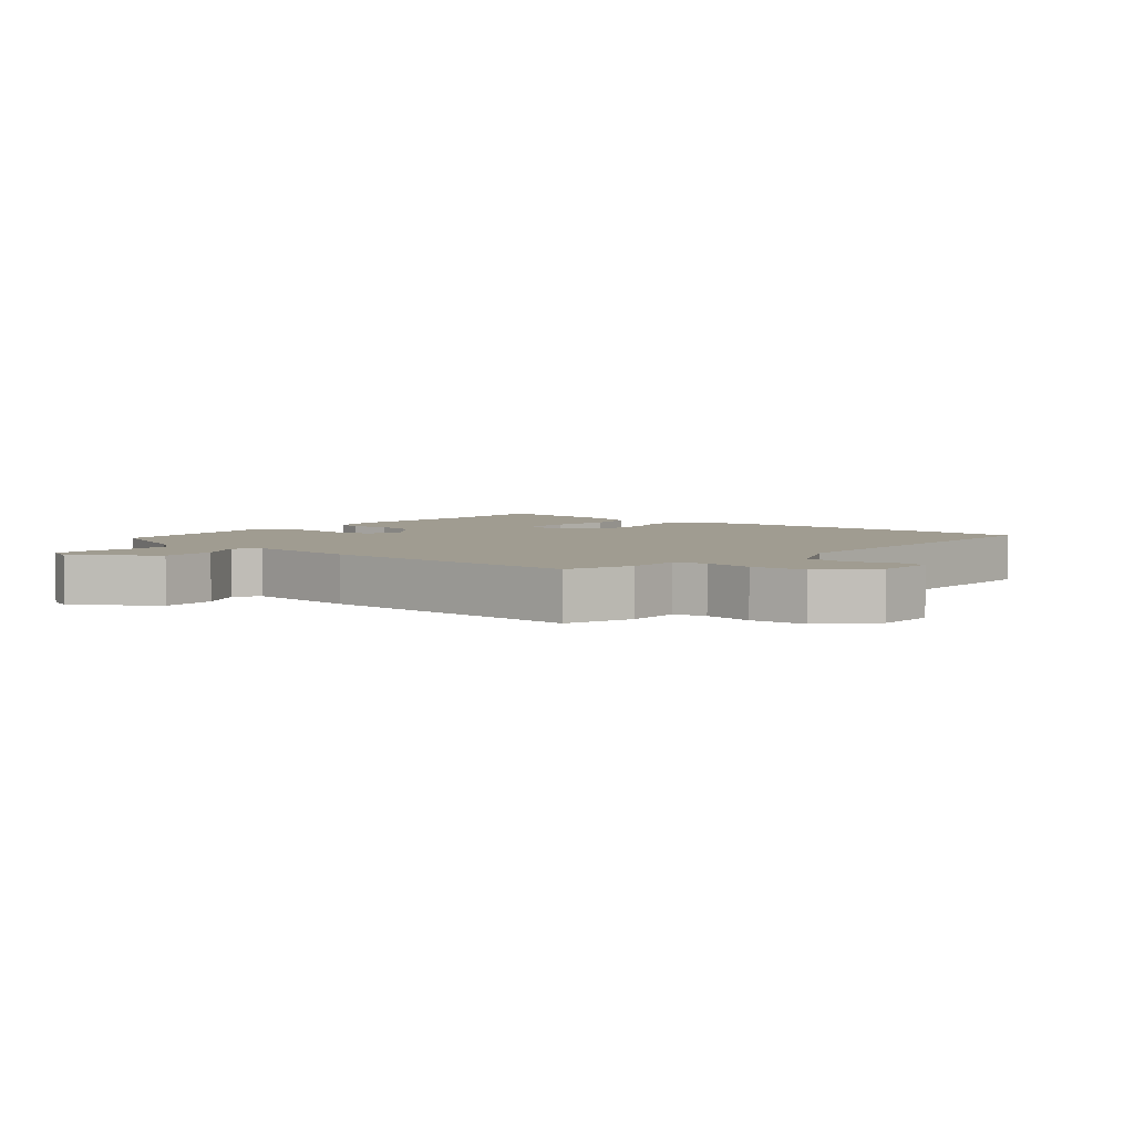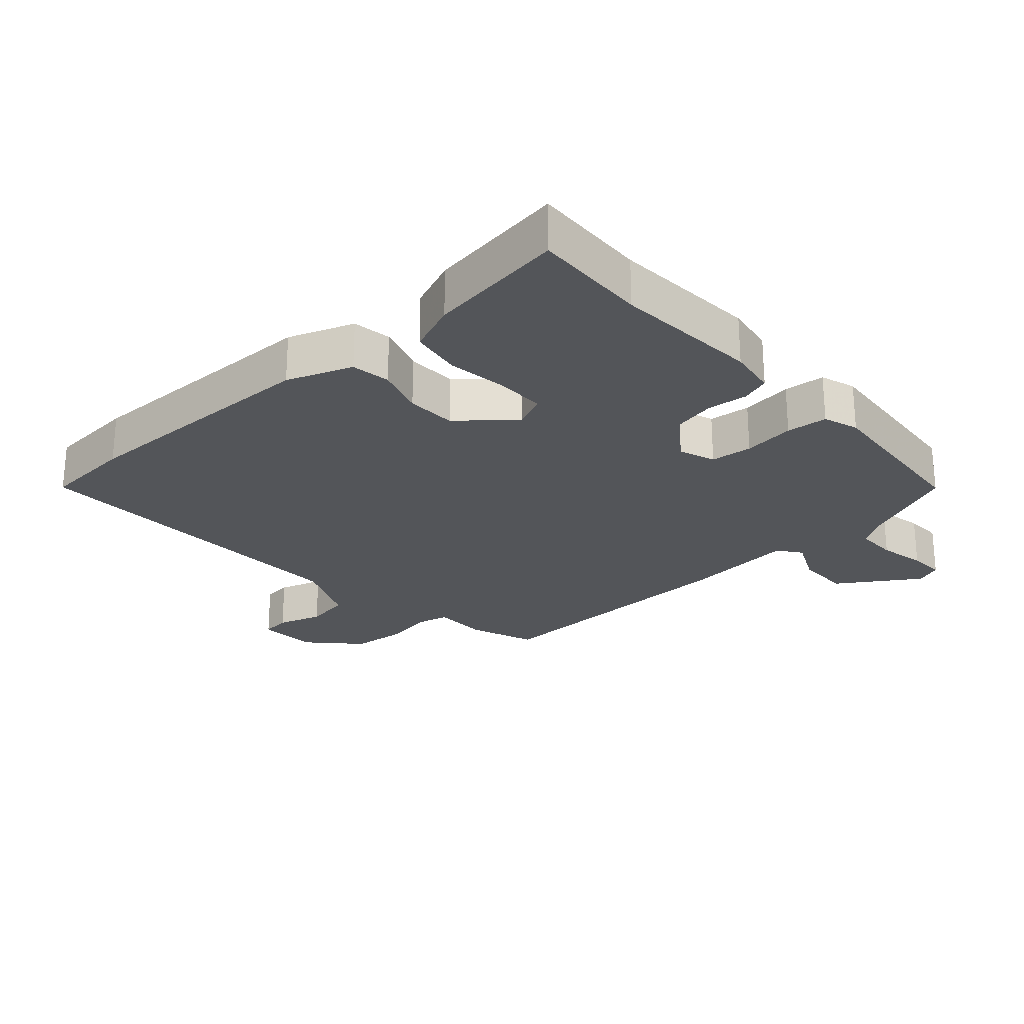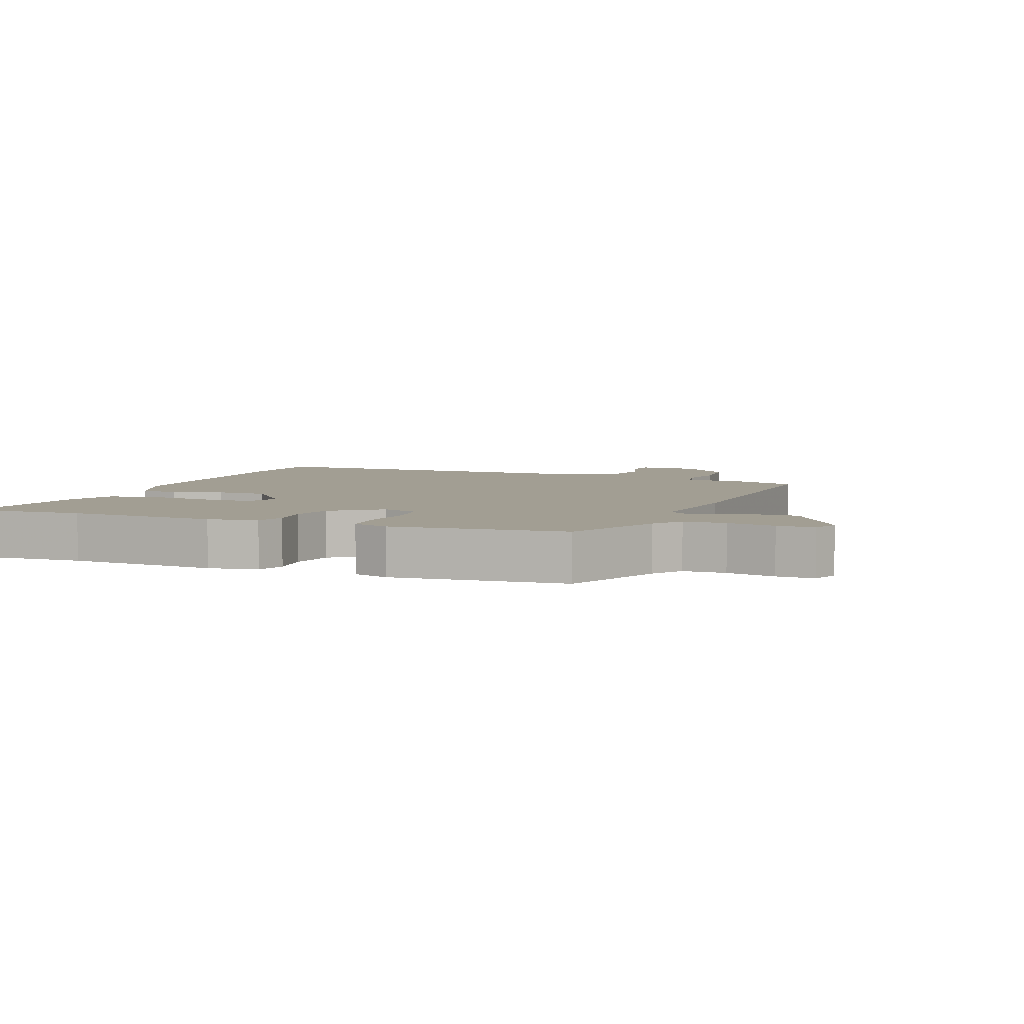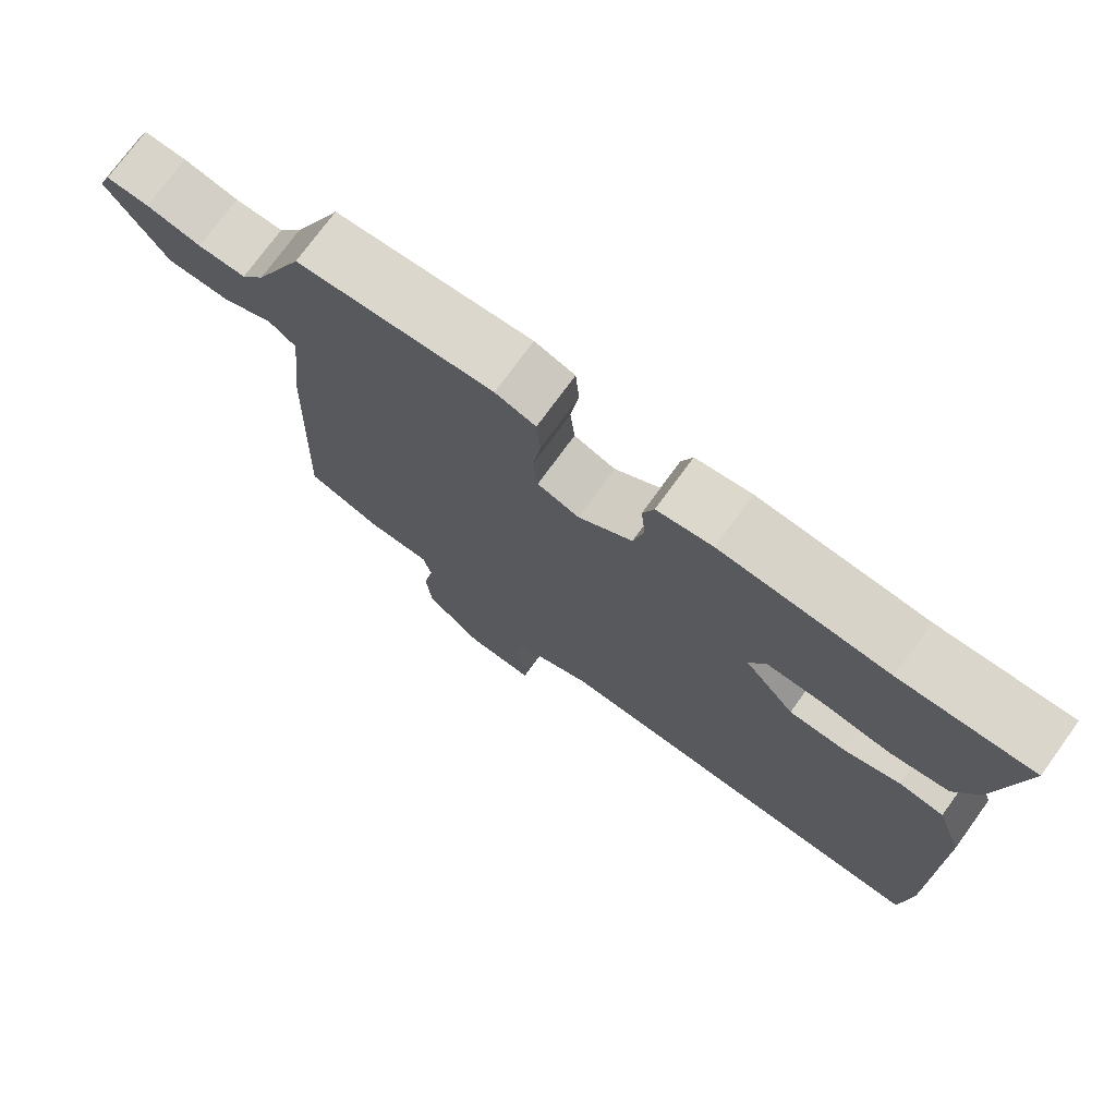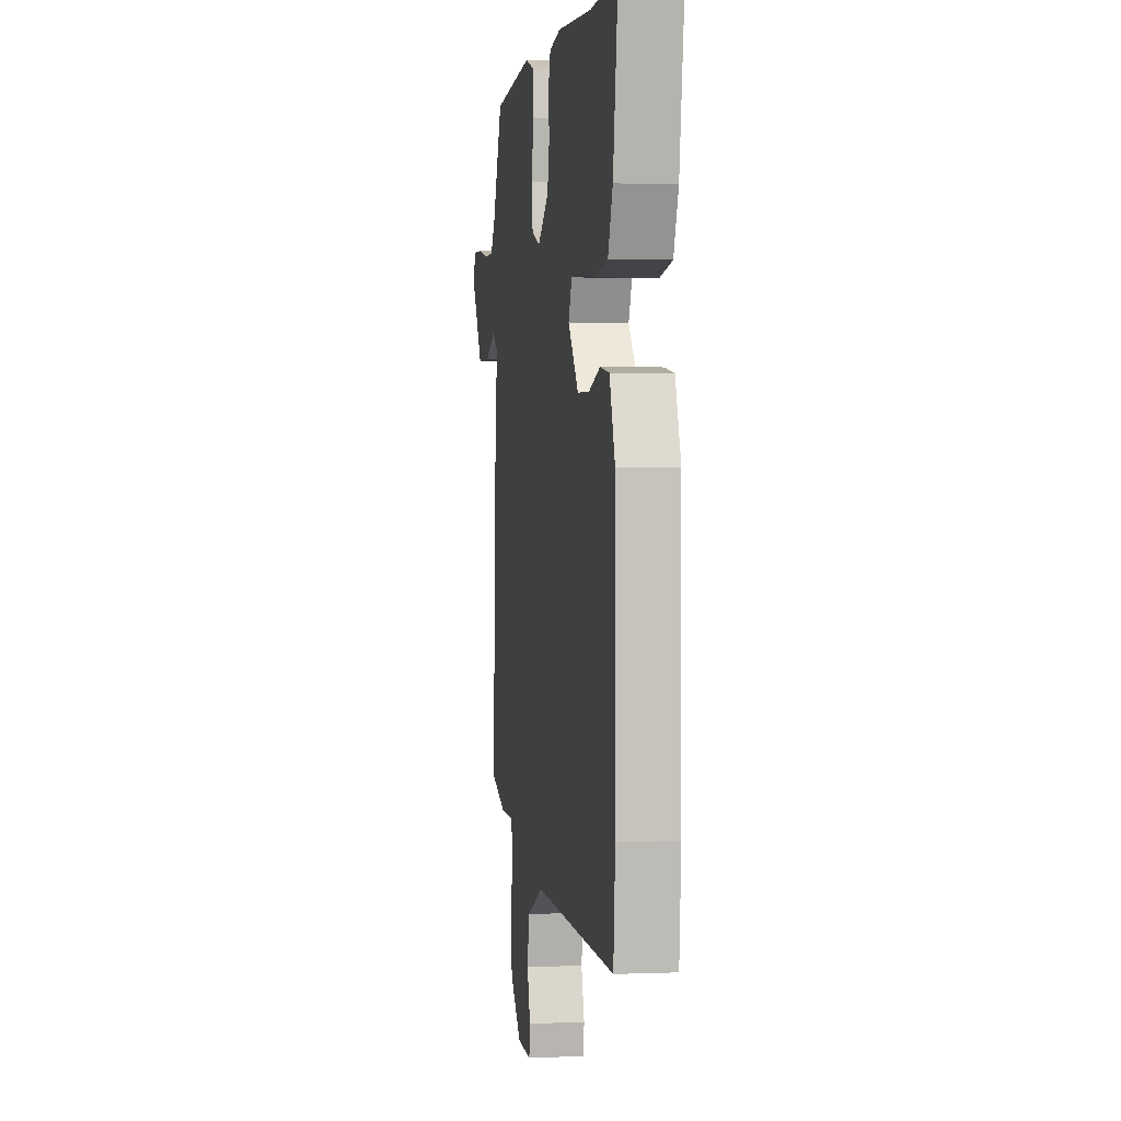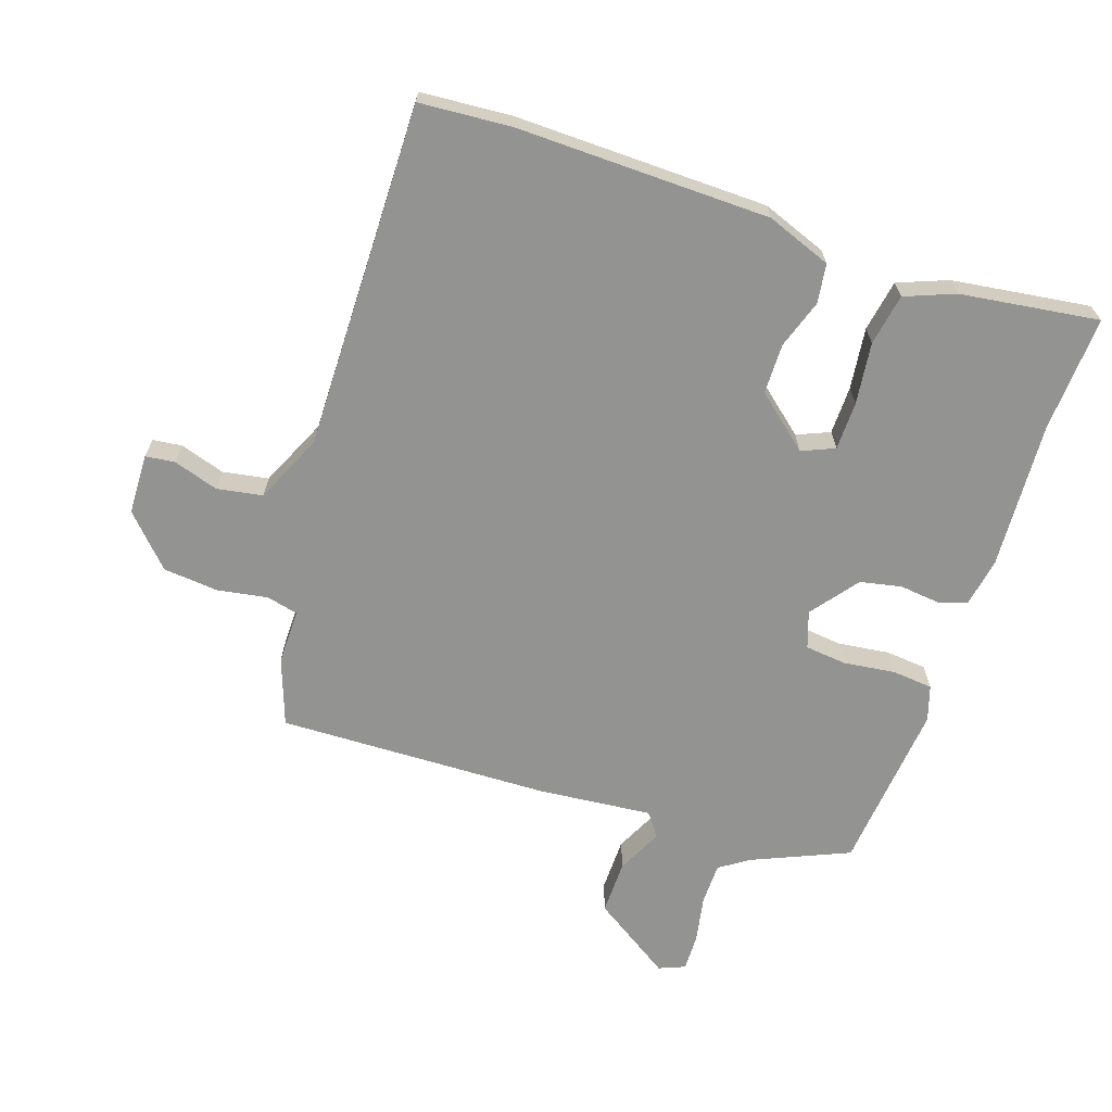
<metadata>
{"format":"obj","ext":"obj","renderer":"f3d","projection":"perspective","resolution":1024,"background":"white","views":[{"elev":4.3,"azim":128.9,"up":"+Y"},{"elev":-24.5,"azim":-48.4,"up":"+Y"},{"elev":5.1,"azim":20.8,"up":"+Y"},{"elev":74.7,"azim":-144.0,"up":"+Z"},{"elev":1.4,"azim":-98.6,"up":"+Z"},{"elev":-66.7,"azim":-109.3,"up":"+Y"}]}
</metadata>
<code>
v -0.497 0.07 -0.536
v -0.509 0.07 -0.396
v -0.507 0.07 -0.007
v -0.471 0.07 0.093
v -0.411 0.07 0.102
v -0.336 0.07 0.078
v -0.259 0.07 0.08
v -0.191 0.07 0.163
v -0.213 0.07 0.213
v -0.287 0.07 0.213
v -0.382 0.07 0.2
v -0.461 0.07 0.213
v -0.492 0.07 0.289
v -0.524 0.07 0.501
v -0.346 0.07 0.494
v -0.121 0.07 0.51
v -0.046 0.07 0.498
v -0.031 0.07 0.454
v -0.037 0.07 0.392
v -0.023 0.07 0.328
v 0.05 0.07 0.274
v 0.106 0.07 0.294
v 0.112 0.07 0.358
v 0.101 0.07 0.437
v 0.106 0.07 0.5
v 0.16 0.07 0.518
v 0.423 0.07 0.496
v 0.489 0.07 0.348
v 0.52 0.07 0.304
v 0.584 0.07 0.304
v 0.657 0.07 0.319
v 0.714 0.07 0.321
v 0.731 0.07 0.281
v 0.652 0.07 0.158
v 0.568 0.07 0.158
v 0.498 0.07 0.191
v 0.462 0.07 0.164
v 0.481 0.07 -0.012
v 0.498 0.07 -0.429
v 0.396 0.07 -0.467
v 0.311 0.07 -0.467
v 0.3 0.07 -0.516
v 0.314 0.07 -0.593
v 0.307 0.07 -0.678
v 0.232 0.07 -0.75
v 0.139 0.07 -0.754
v 0.133 0.07 -0.709
v 0.154 0.07 -0.64
v 0.141 0.07 -0.57
v 0.035 0.07 -0.523
v -0.497 0 -0.536
v -0.509 0 -0.396
v -0.507 0 -0.007
v -0.471 0 0.093
v -0.411 0 0.102
v -0.336 0 0.078
v -0.259 0 0.08
v -0.191 0 0.163
v -0.213 0 0.213
v -0.287 0 0.213
v -0.382 0 0.2
v -0.461 0 0.213
v -0.492 0 0.289
v -0.524 0 0.501
v -0.346 0 0.494
v -0.121 0 0.51
v -0.046 0 0.498
v -0.031 0 0.454
v -0.037 0 0.392
v -0.023 0 0.328
v 0.05 0 0.274
v 0.106 0 0.294
v 0.112 0 0.358
v 0.101 0 0.437
v 0.106 0 0.5
v 0.16 0 0.518
v 0.423 0 0.496
v 0.489 0 0.348
v 0.52 0 0.304
v 0.584 0 0.304
v 0.657 0 0.319
v 0.714 0 0.321
v 0.731 0 0.281
v 0.652 0 0.158
v 0.568 0 0.158
v 0.498 0 0.191
v 0.462 0 0.164
v 0.481 0 -0.012
v 0.498 0 -0.429
v 0.396 0 -0.467
v 0.311 0 -0.467
v 0.3 0 -0.516
v 0.314 0 -0.593
v 0.307 0 -0.678
v 0.232 0 -0.75
v 0.139 0 -0.754
v 0.133 0 -0.709
v 0.154 0 -0.64
v 0.141 0 -0.57
v 0.035 0 -0.523
f 45 46 47 48
f 45 48 49
f 42 43 44 45
f 41 42 45 49
f 38 39 40 41
f 37 38 41 49
f 33 34 35 36
f 31 32 33 36
f 30 31 36 37
f 29 30 37
f 28 29 37 49
f 23 24 25 26
f 22 23 26 27
f 16 17 18 19
f 15 16 19 20
f 14 15 20 21
f 10 11 12 13
f 9 10 13 14
f 3 4 5 6
f 3 6 7
f 50 1 2 3
f 50 3 7
f 49 50 7 8
f 22 27 28 49
f 21 22 49 8
f 9 14 21
f 8 9 21
f 98 97 96 95
f 99 98 95
f 95 94 93 92
f 99 95 92 91
f 91 90 89 88
f 99 91 88 87
f 86 85 84 83
f 86 83 82 81
f 87 86 81 80
f 87 80 79
f 99 87 79 78
f 76 75 74 73
f 77 76 73 72
f 69 68 67 66
f 70 69 66 65
f 71 70 65 64
f 63 62 61 60
f 64 63 60 59
f 56 55 54 53
f 57 56 53
f 53 52 51 100
f 57 53 100
f 58 57 100 99
f 99 78 77 72
f 58 99 72 71
f 71 64 59
f 71 59 58
f 1 51 52 2
f 2 52 53 3
f 3 53 54 4
f 4 54 55 5
f 5 55 56 6
f 6 56 57 7
f 7 57 58 8
f 8 58 59 9
f 9 59 60 10
f 10 60 61 11
f 11 61 62 12
f 12 62 63 13
f 13 63 64 14
f 14 64 65 15
f 15 65 66 16
f 16 66 67 17
f 17 67 68 18
f 18 68 69 19
f 19 69 70 20
f 20 70 71 21
f 21 71 72 22
f 22 72 73 23
f 23 73 74 24
f 24 74 75 25
f 25 75 76 26
f 26 76 77 27
f 27 77 78 28
f 28 78 79 29
f 29 79 80 30
f 30 80 81 31
f 31 81 82 32
f 32 82 83 33
f 33 83 84 34
f 34 84 85 35
f 35 85 86 36
f 36 86 87 37
f 37 87 88 38
f 38 88 89 39
f 39 89 90 40
f 40 90 91 41
f 41 91 92 42
f 42 92 93 43
f 43 93 94 44
f 44 94 95 45
f 45 95 96 46
f 46 96 97 47
f 47 97 98 48
f 48 98 99 49
f 49 99 100 50
f 50 100 51 1

</code>
